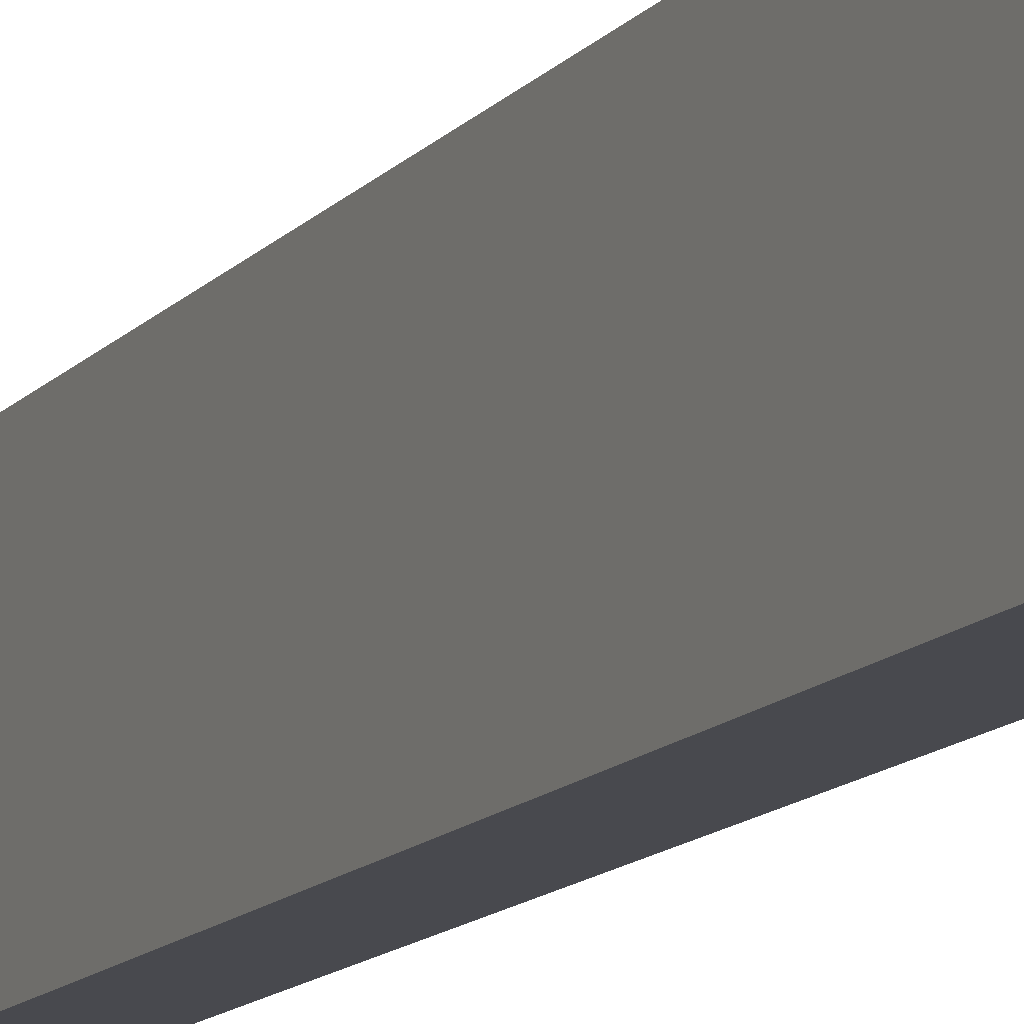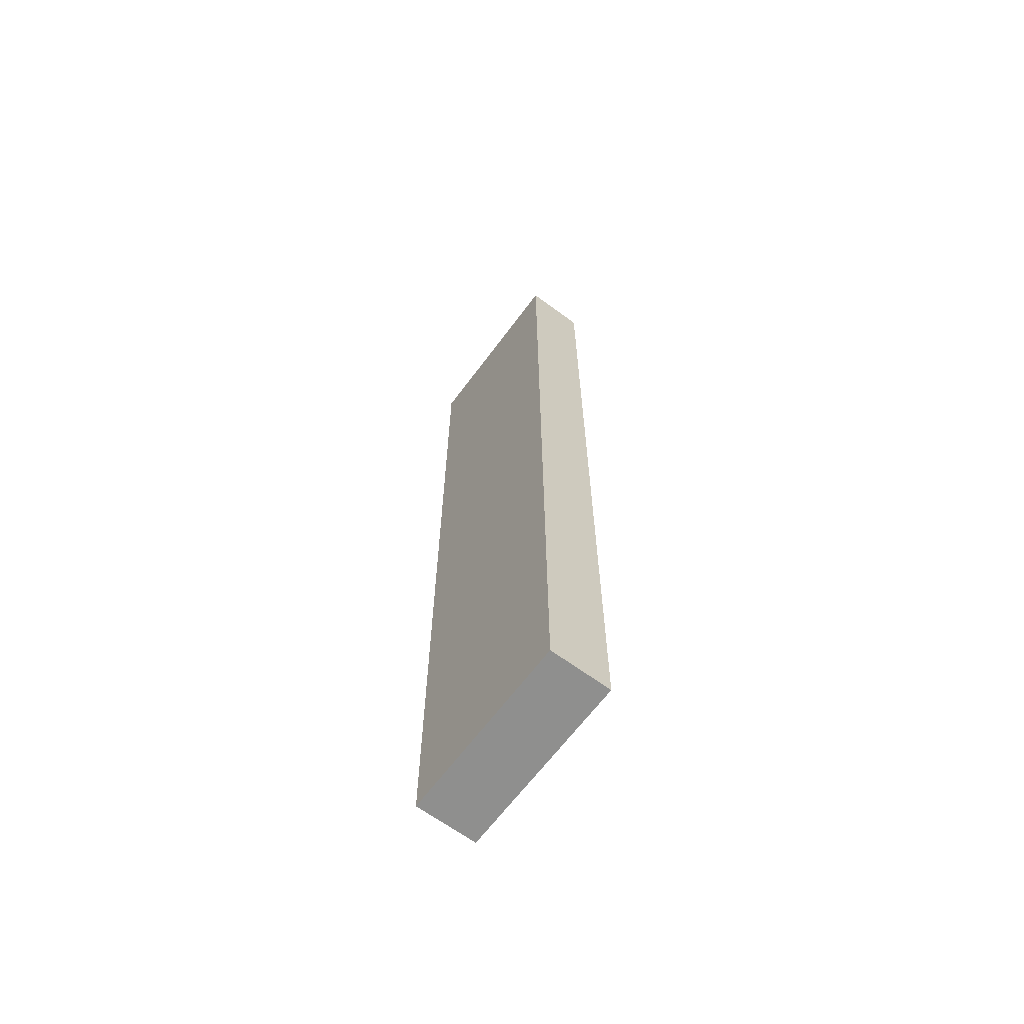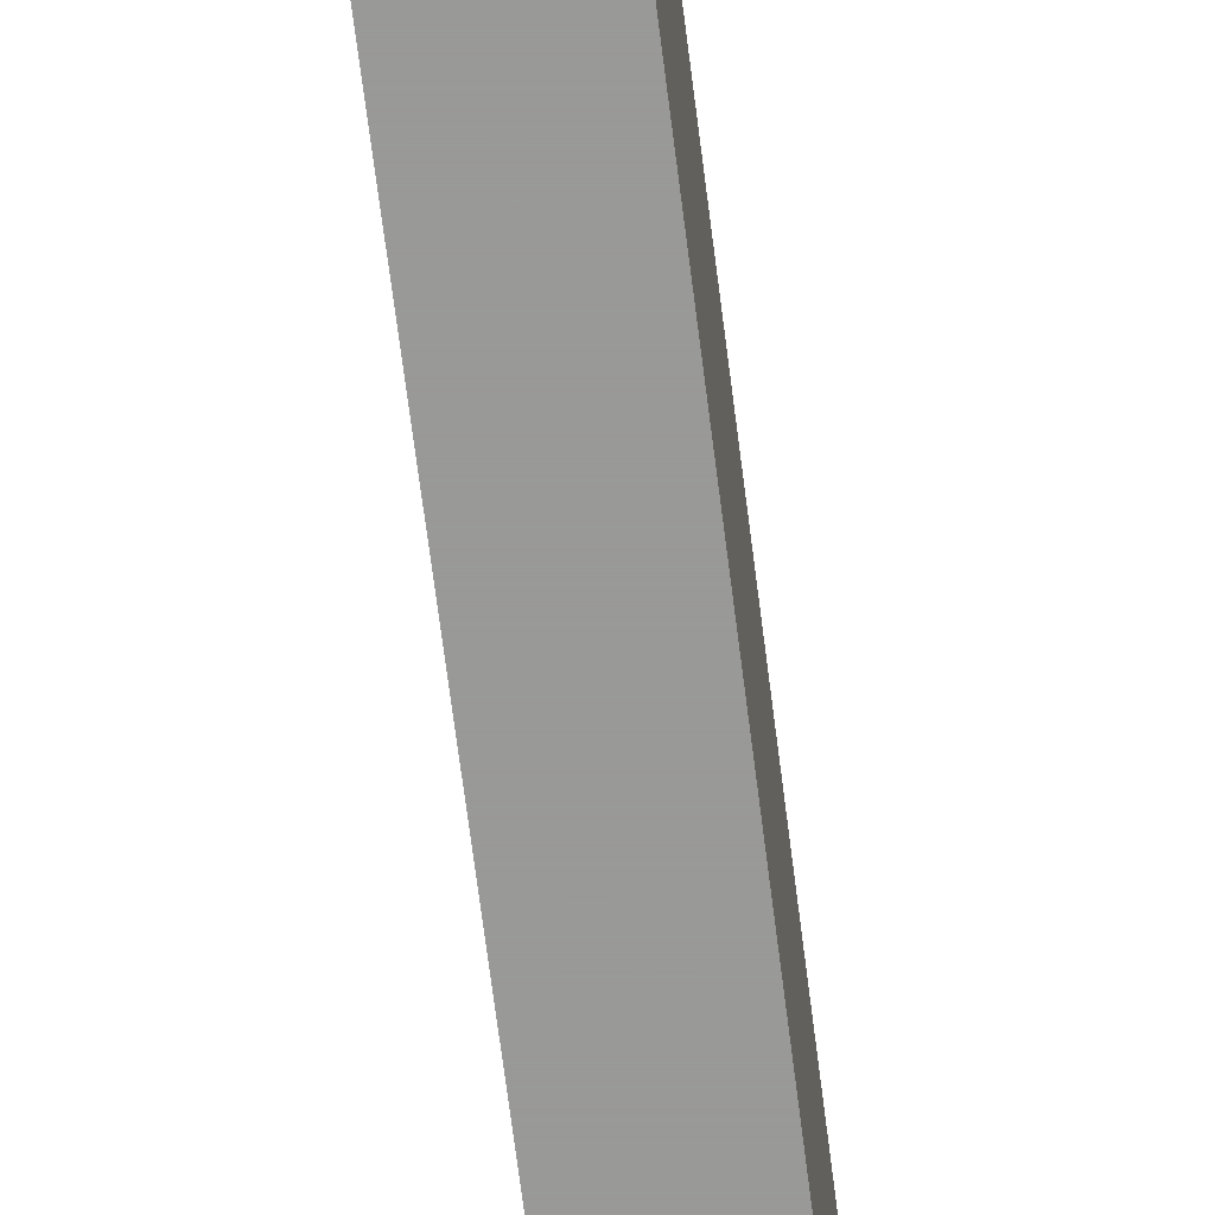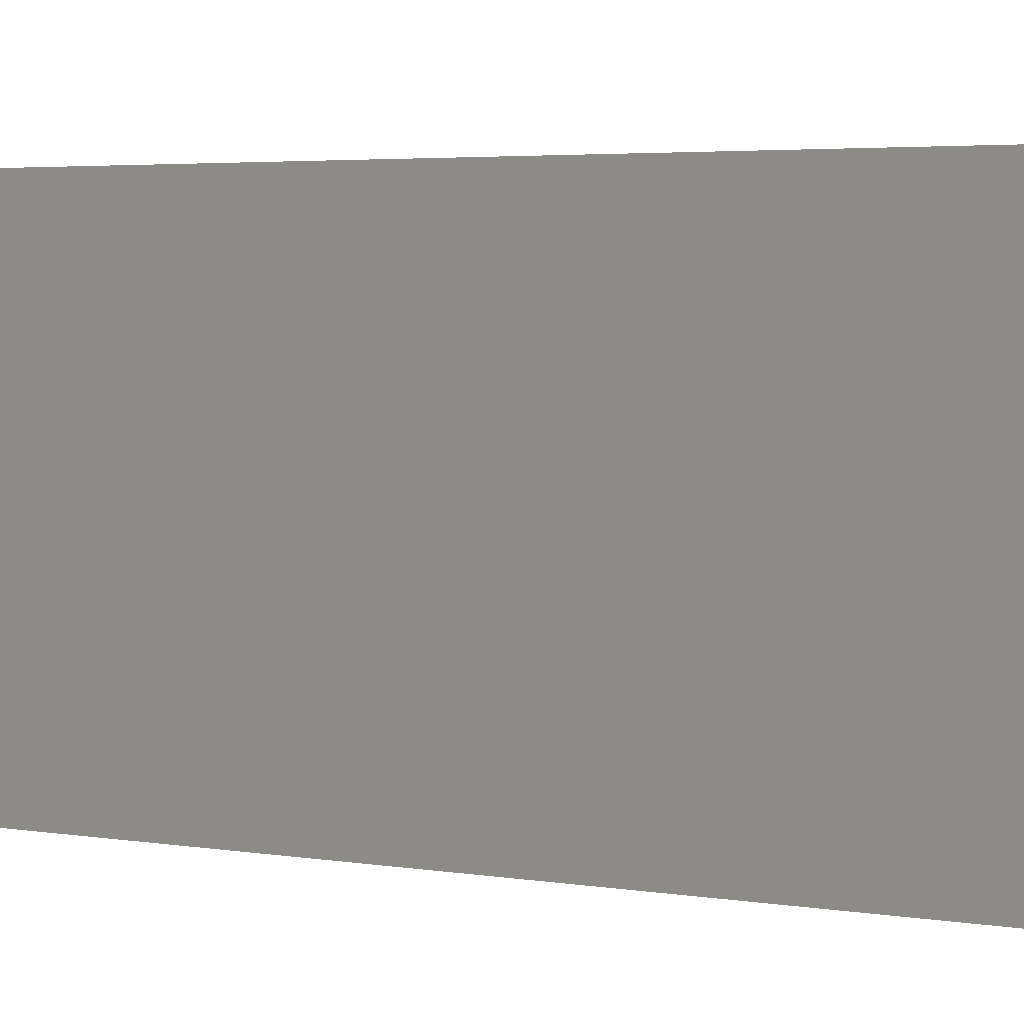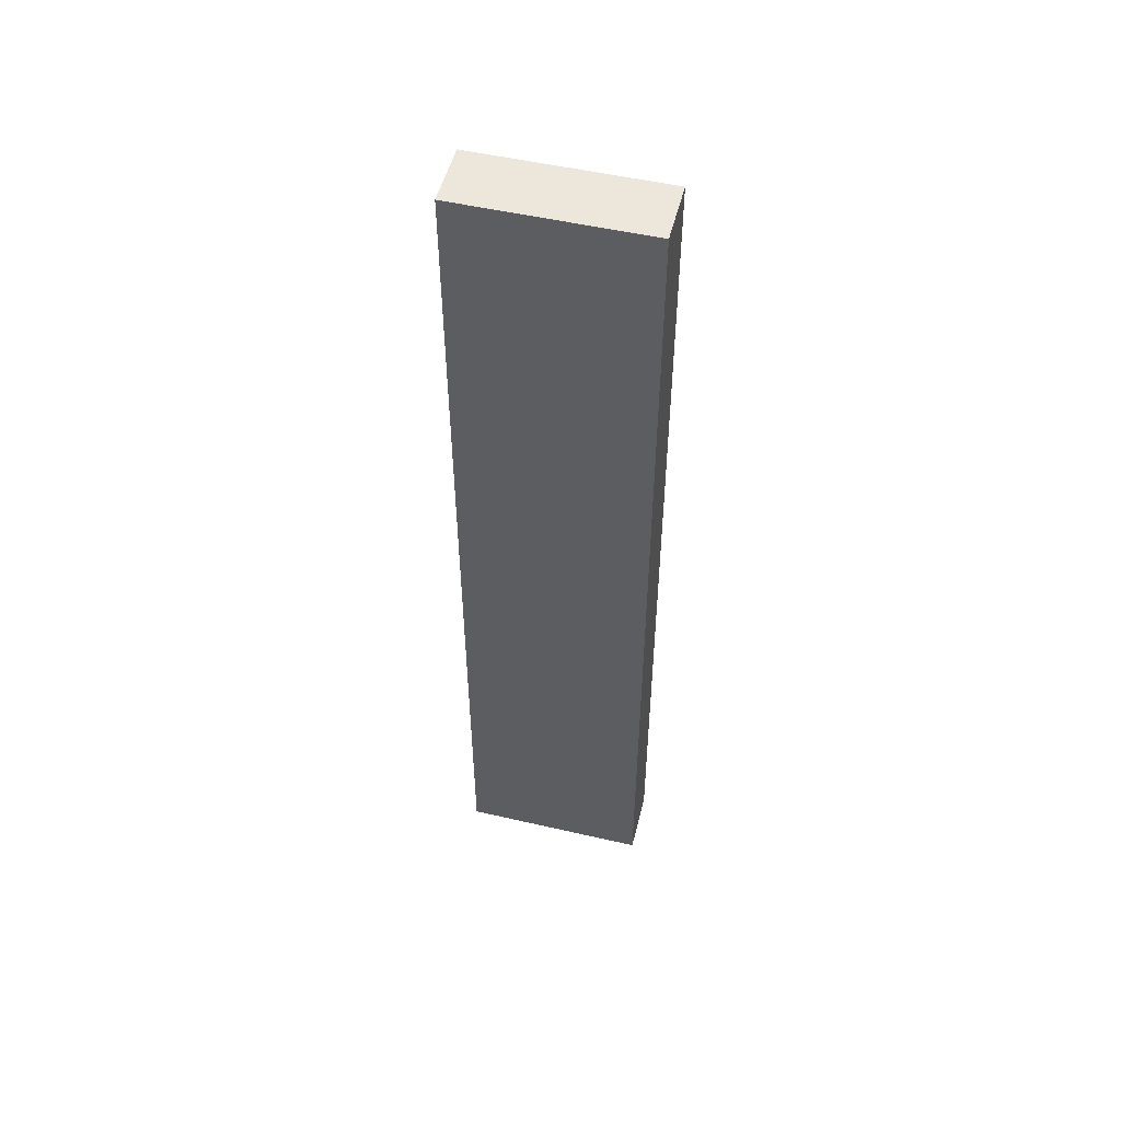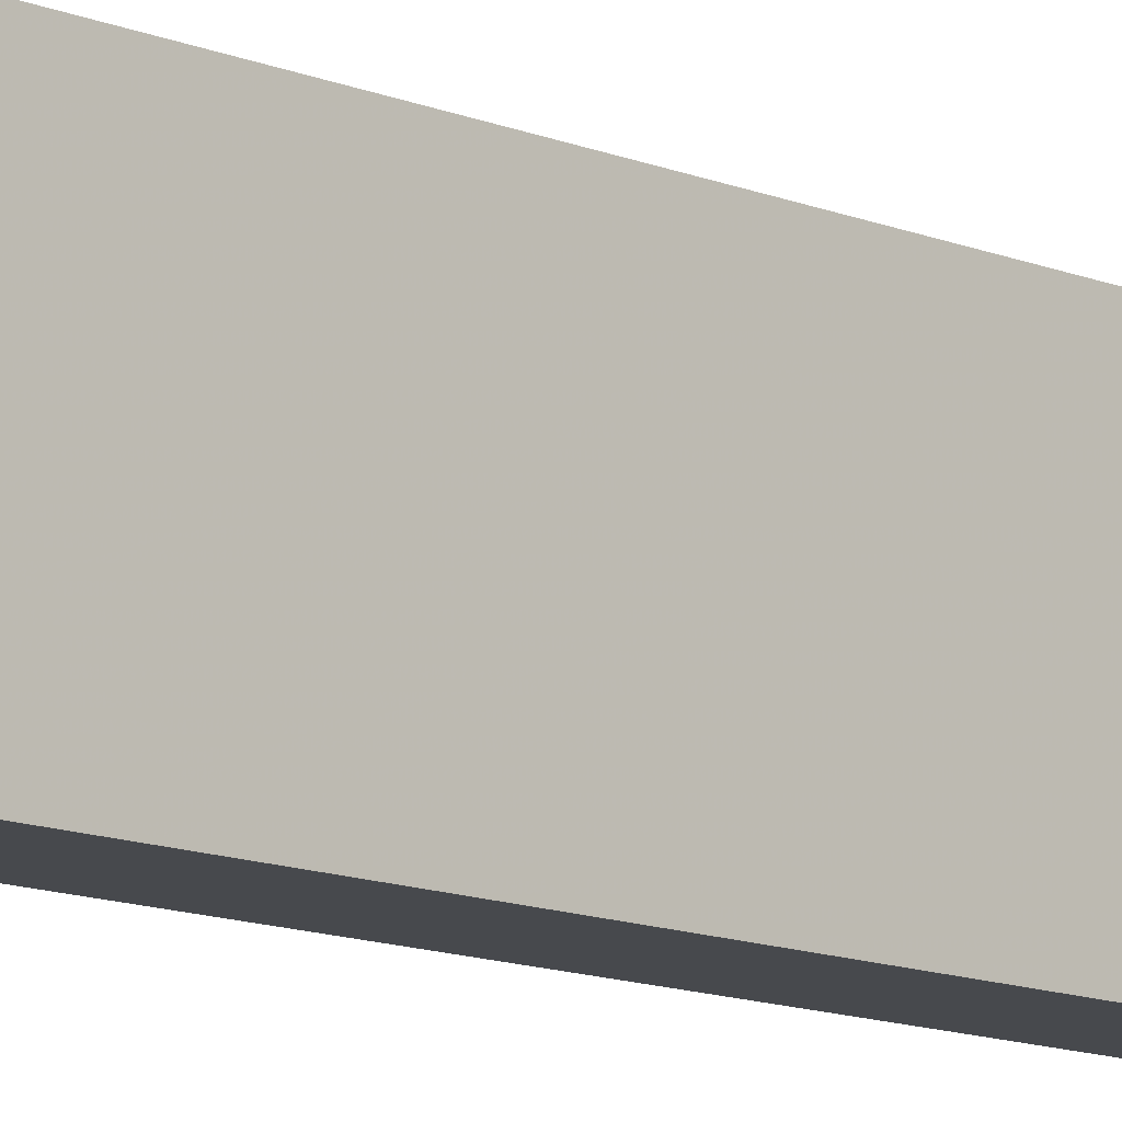
<metadata>
{"format":"obj","ext":"obj","renderer":"f3d","projection":"perspective","resolution":1024,"background":"white","views":[{"elev":-12.7,"azim":-24.1,"up":"+Z"},{"elev":-65.2,"azim":-36.6,"up":"+Y"},{"elev":-68.8,"azim":-172.8,"up":"+Z"},{"elev":1.8,"azim":-40.5,"up":"+Z"},{"elev":51.9,"azim":104.0,"up":"+Y"},{"elev":-12.3,"azim":45.8,"up":"+Z"}]}
</metadata>
<code>
v -20 -7.5 0
v -19 -7.5 0
v -20 7.5 0
v -19 7.5 0
v -20 -7.5 3
v -19 -7.5 3
v -20 7.5 3
v -19 7.5 3
f 1 3 4
f 4 2 1
f 5 6 8
f 8 7 5
f 1 2 6
f 6 5 1
f 2 4 8
f 8 6 2
f 4 3 7
f 7 8 4
f 3 1 5
f 5 7 3

</code>
